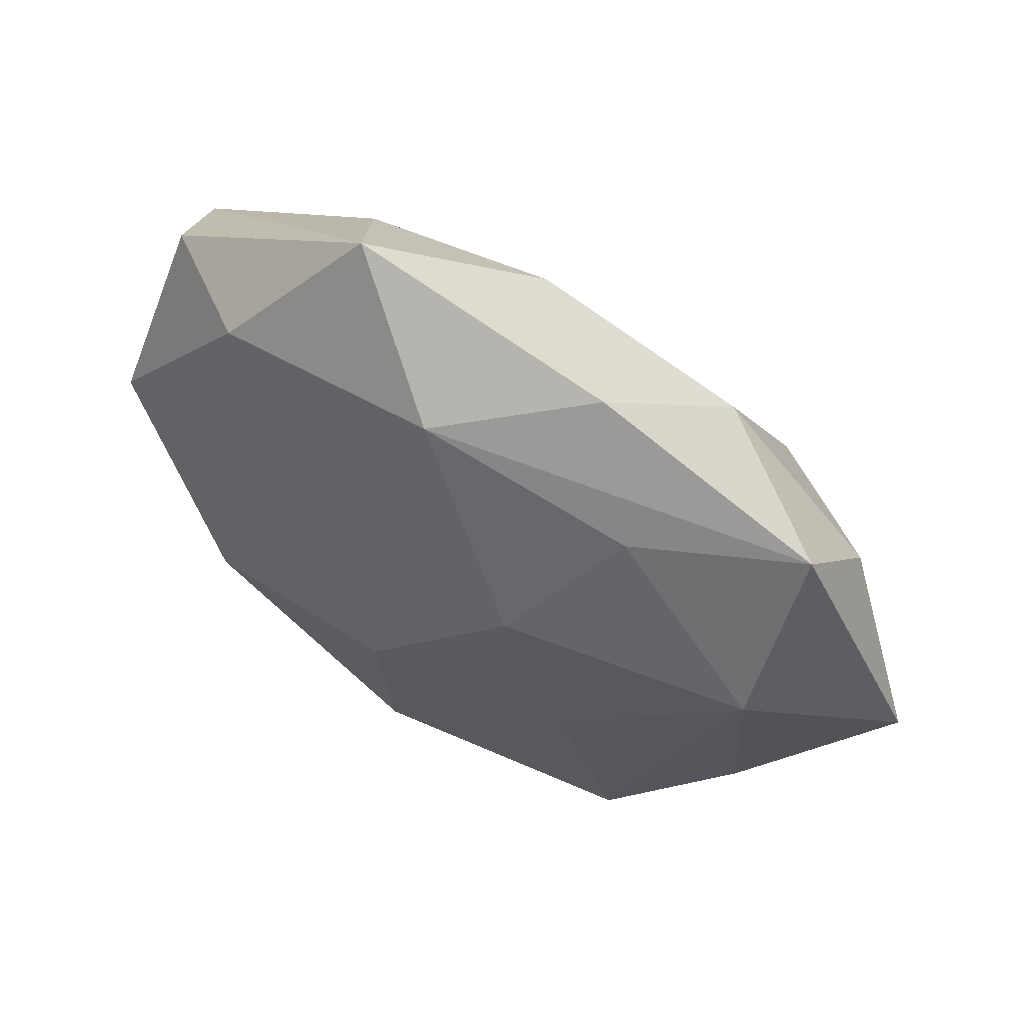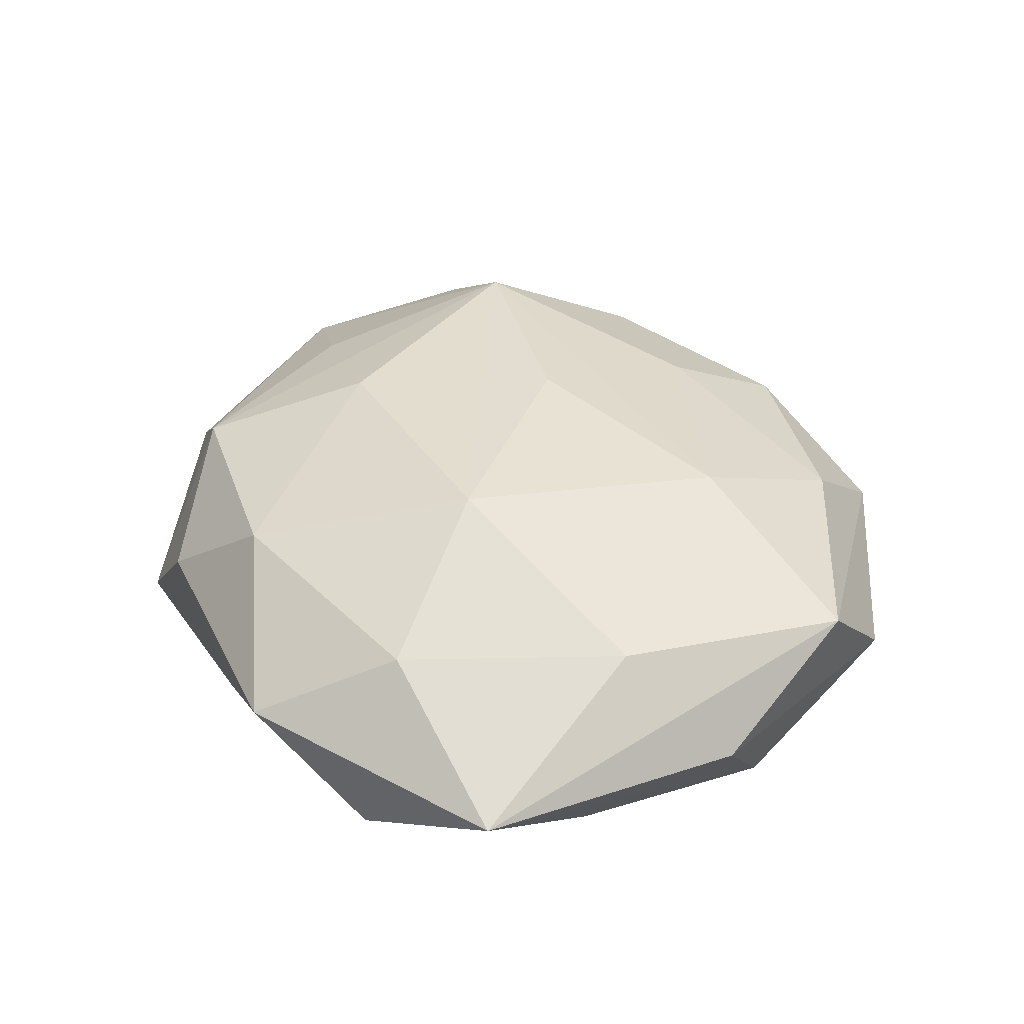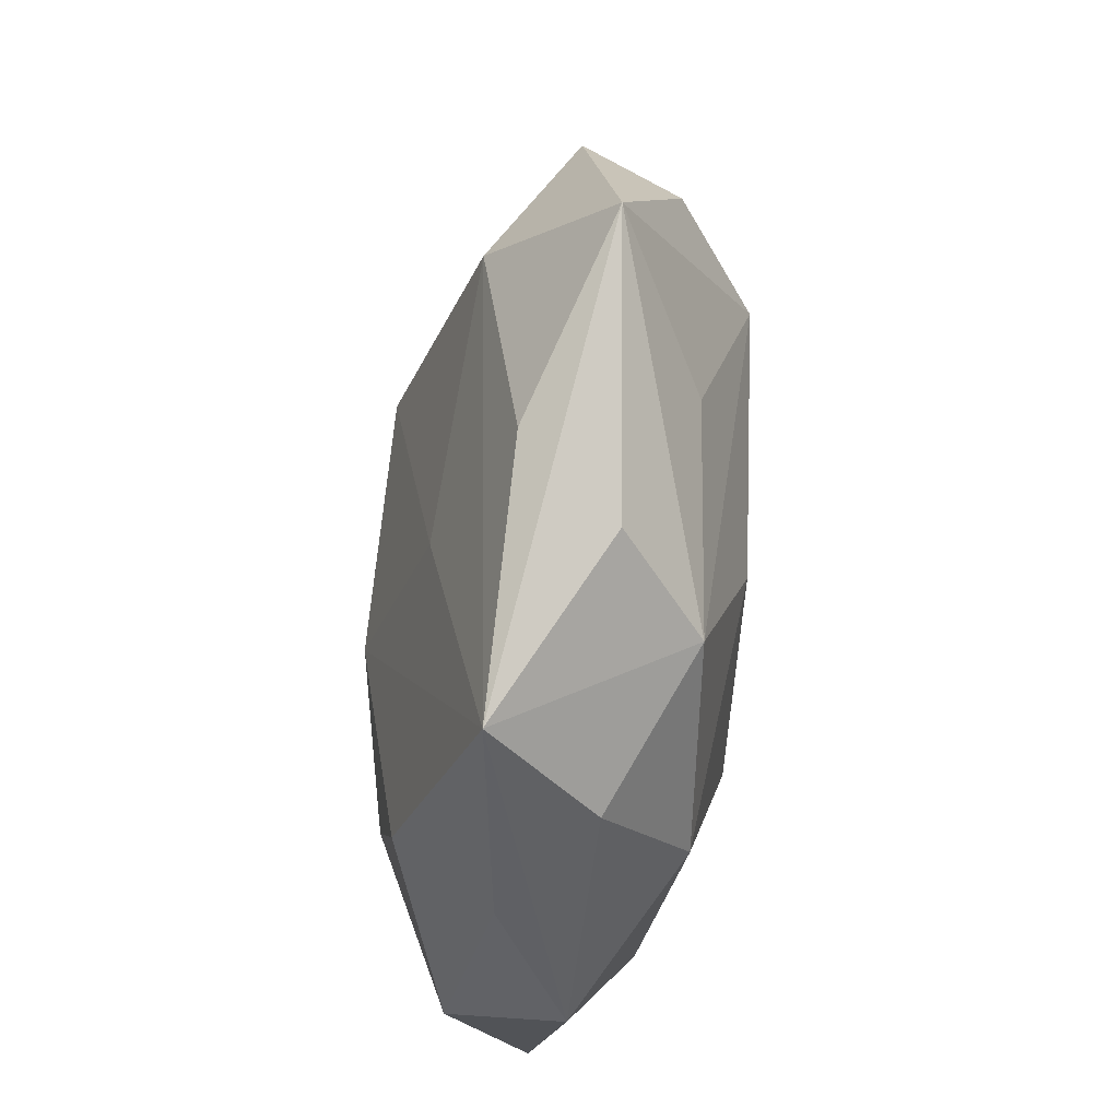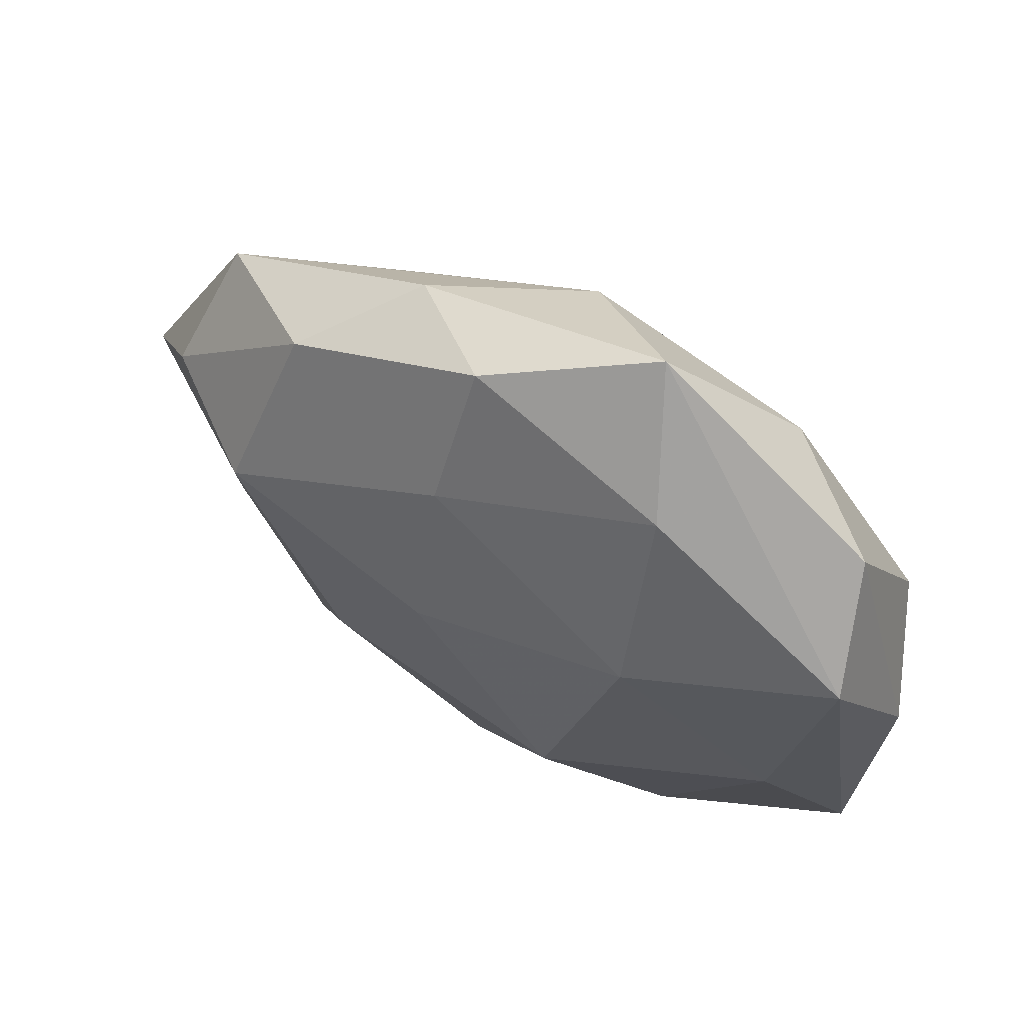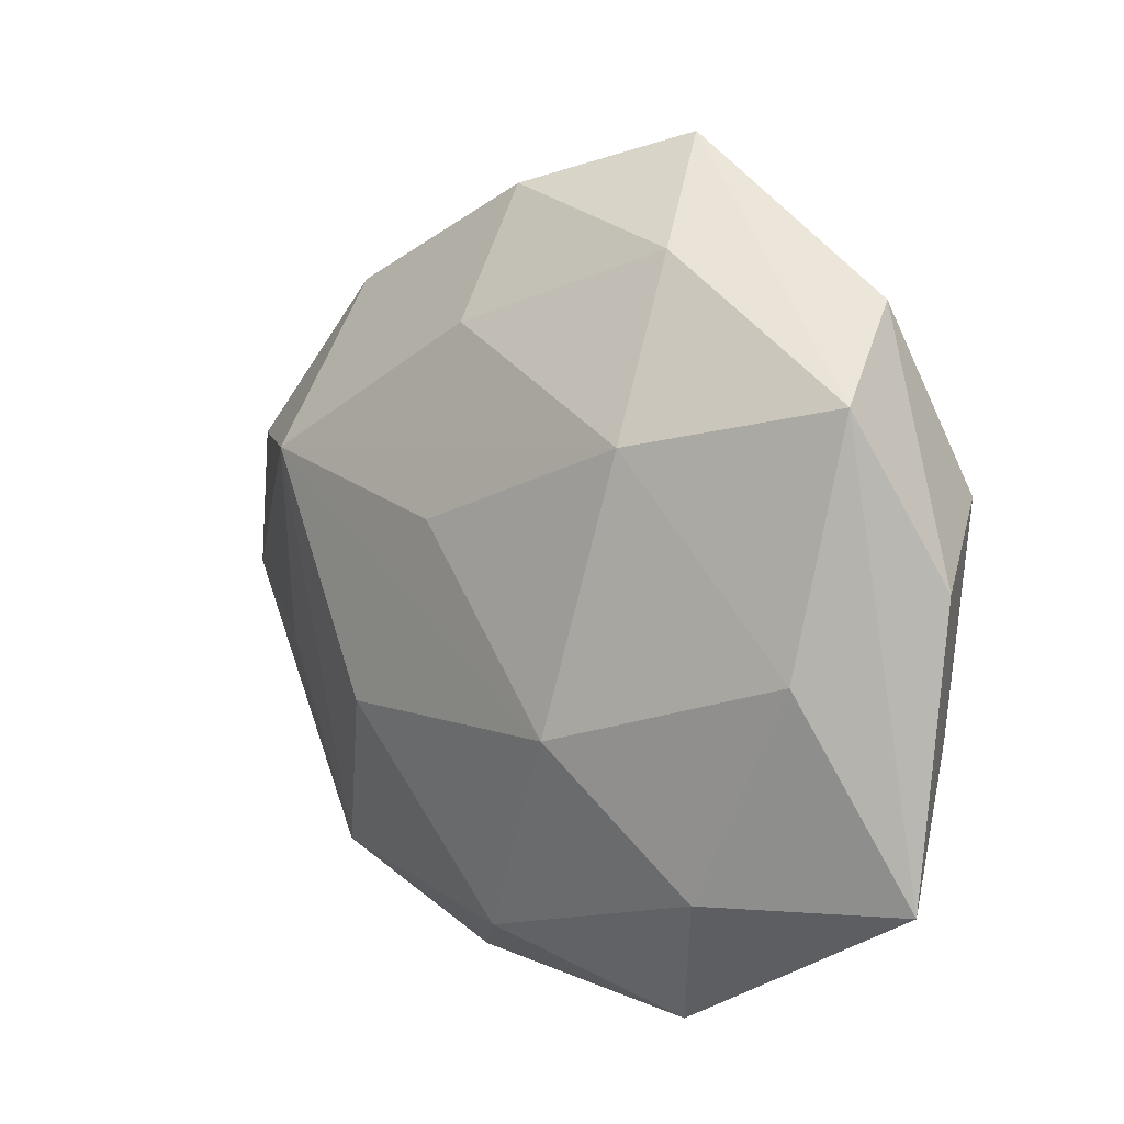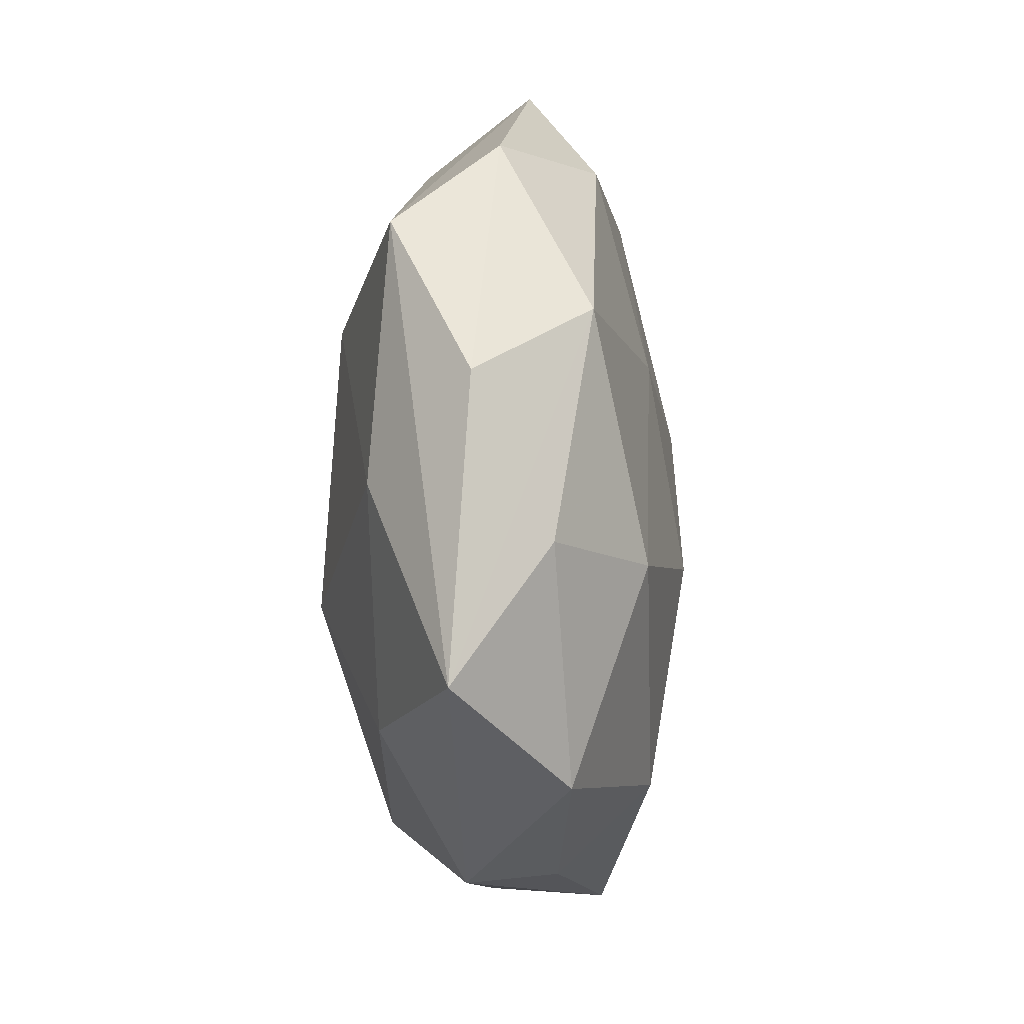
<metadata>
{"format":"obj","ext":"obj","renderer":"f3d","projection":"perspective","resolution":1024,"background":"white","views":[{"elev":59.3,"azim":-150.8,"up":"+Y"},{"elev":40.4,"azim":61.4,"up":"+Z"},{"elev":-45.6,"azim":-97.4,"up":"+Y"},{"elev":64.1,"azim":30.4,"up":"+Y"},{"elev":7.0,"azim":43.5,"up":"+Y"},{"elev":-14.5,"azim":93.8,"up":"+Y"}]}
</metadata>
<code>
v -0.003499 0.02804 0.003606
v -0.0109 0.02568 -0.001918
v 0.007777 -0.007875 0.01311
v 0.01074 -0.02798 0.00226
v -0.02019 0.009506 0.01091
v 0.02934 -0.01778 0.001848
v -0.003653 0.00559 0.0123
v -0.01775 0.02142 0.004683
v 0.01837 -0.02263 -0.005319
v -0.01539 0.01727 -0.006644
v -0.0244 -0.005 0.006235
v -0.01191 -0.007825 0.01132
v -0.0263 0.00496 -0.008004
v -0.02723 0.0171 -0.001583
v 0.01605 0.02161 -0.007242
v -0.03603 -0.0009937 -0.0004446
v 0.009583 0.009116 -0.01073
v -0.01257 -0.008067 -0.009723
v -0.001002 -0.02239 0.008768
v -0.008562 -0.02652 0.001832
v -0.0007848 0.02375 -0.008603
v -0.02898 0.009827 0.004768
v 0.02433 0.02042 -0.0009524
v 0.002047 -0.004178 -0.01307
v -0.003872 0.01869 0.008788
v -0.02601 -0.01113 -0.005538
v -0.01571 -0.02648 -0.006233
v 0.01598 -0.01825 0.007766
v -0.02461 -0.01753 0.0009233
v 0.03048 0.002515 0.0004242
v 0.02687 0.01411 0.006151
v 0.01142 0.02358 0.005207
v 0.002634 -0.02024 -0.01037
v 0.02662 -0.007925 -0.004643
v -0.009086 0.009114 -0.01236
v 0.02667 0.007732 -0.00728
v 0.01263 0.0112 0.01129
v 0.02385 -0.003132 0.007821
v 0.007659 0.0314 -0.002013
v 0.00173 -0.02649 -0.0036
v -0.01732 -0.01926 0.007051
v 0.01782 -0.007524 -0.01055
f 41 20 19
f 20 41 27
f 19 20 4
f 9 6 4
f 20 27 4
f 16 14 13
f 8 25 1
f 5 25 8
f 16 5 22
f 22 14 16
f 5 8 22
f 22 8 14
f 42 17 36
f 36 17 15
f 11 5 16
f 16 41 11
f 11 41 5
f 29 41 16
f 16 27 29
f 29 27 41
f 35 17 24
f 24 17 42
f 1 25 32
f 32 39 1
f 31 39 32
f 28 3 19
f 19 4 28
f 28 4 6
f 38 6 31
f 38 28 6
f 3 28 38
f 5 41 12
f 12 3 5
f 12 41 19
f 19 3 12
f 37 25 5
f 31 32 37
f 37 32 25
f 37 38 31
f 3 38 37
f 9 4 40
f 40 4 27
f 26 27 16
f 16 13 26
f 26 13 27
f 18 13 35
f 27 13 18
f 35 24 18
f 18 24 27
f 23 39 31
f 15 39 23
f 23 36 15
f 35 13 10
f 10 13 14
f 21 39 15
f 21 17 35
f 15 17 21
f 35 10 21
f 21 10 14
f 31 6 30
f 6 36 30
f 30 23 31
f 36 23 30
f 34 36 6
f 42 36 34
f 34 6 9
f 9 42 34
f 27 24 33
f 9 40 33
f 33 40 27
f 33 42 9
f 33 24 42
f 5 3 7
f 7 37 5
f 3 37 7
f 2 21 14
f 39 21 2
f 1 39 2
f 2 8 1
f 14 8 2

</code>
